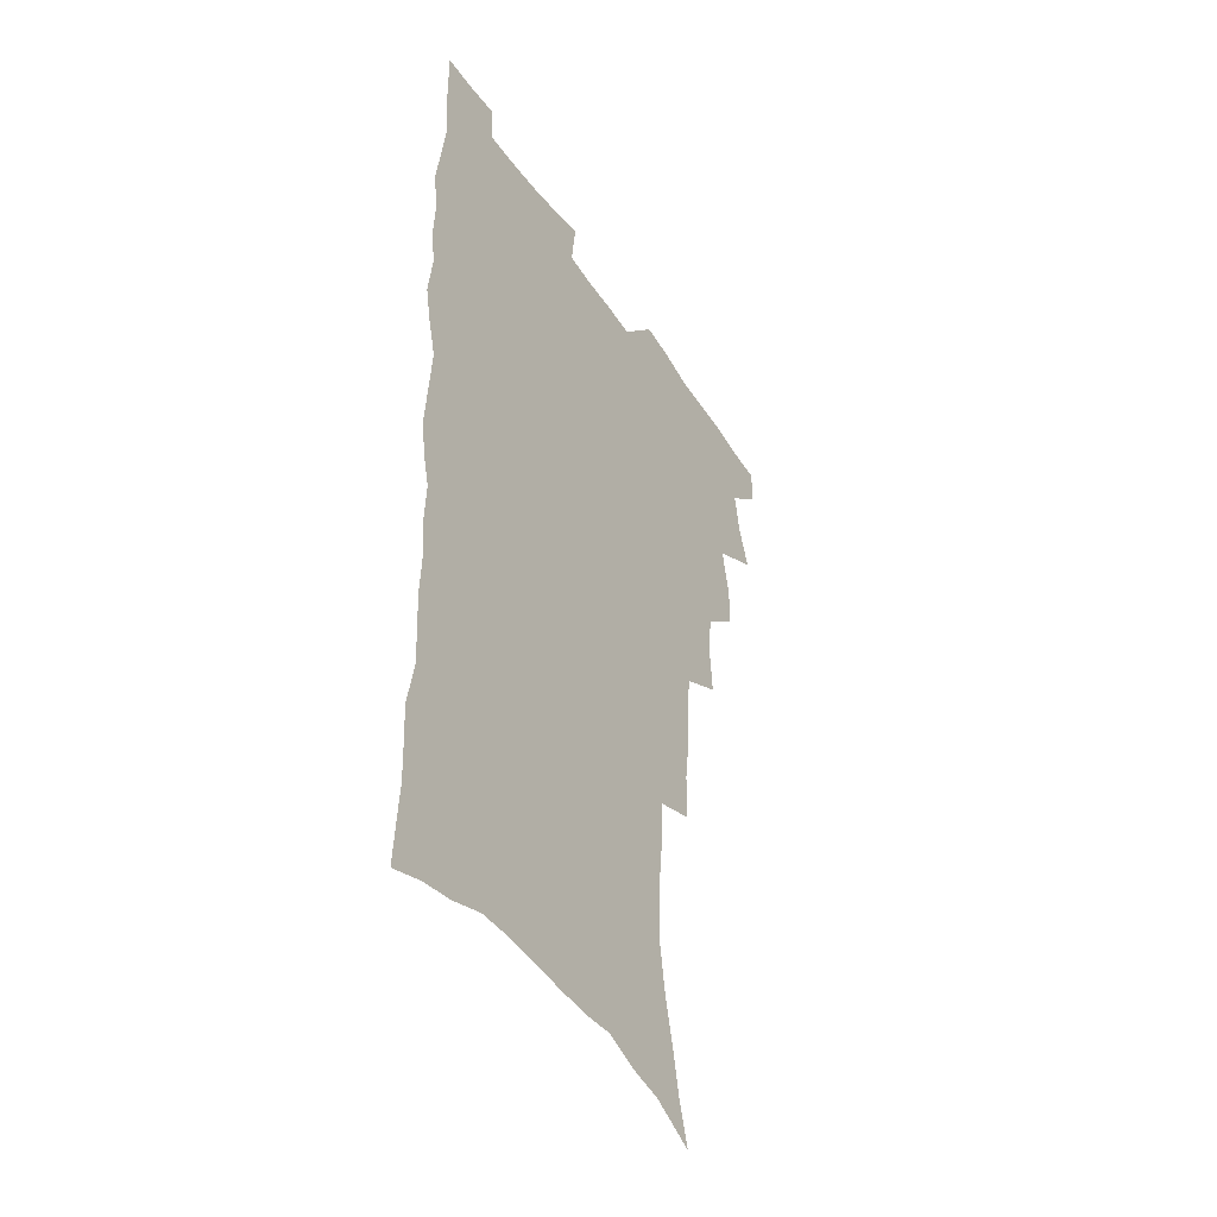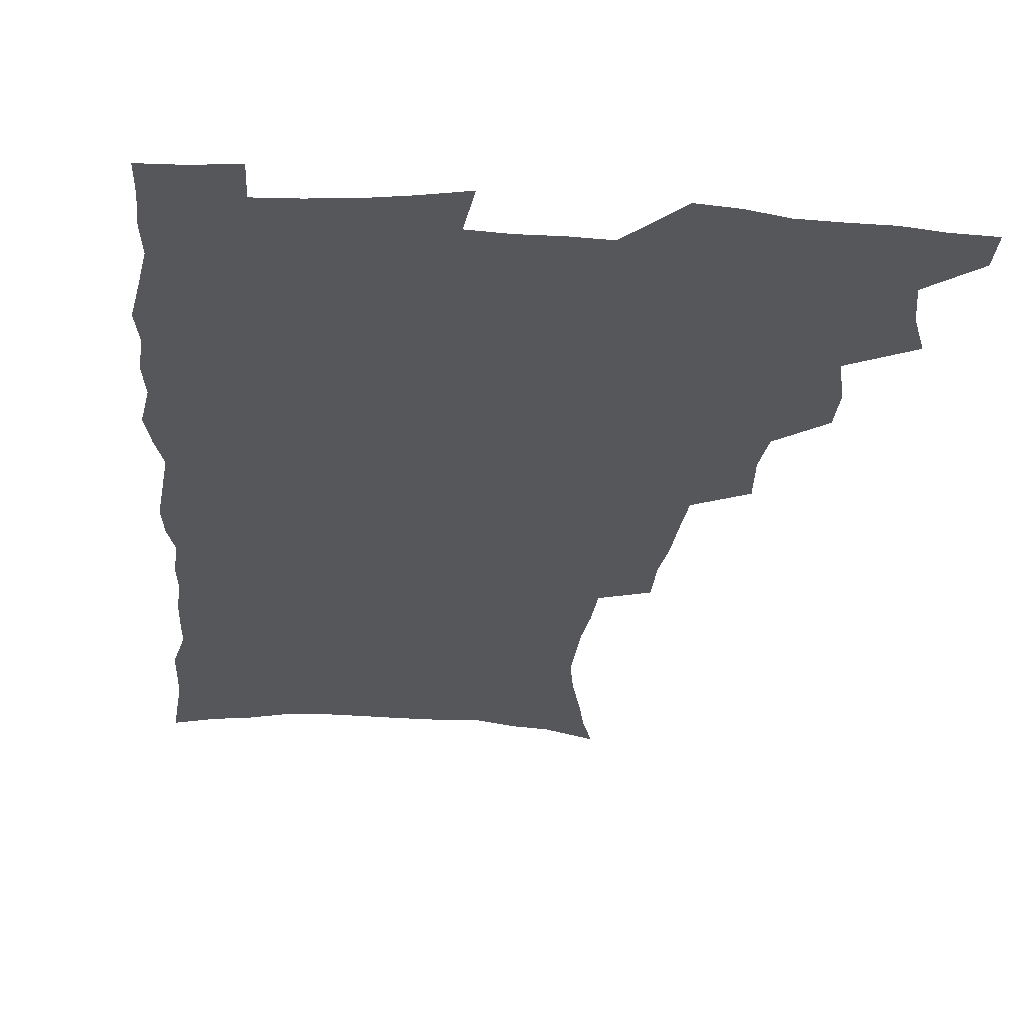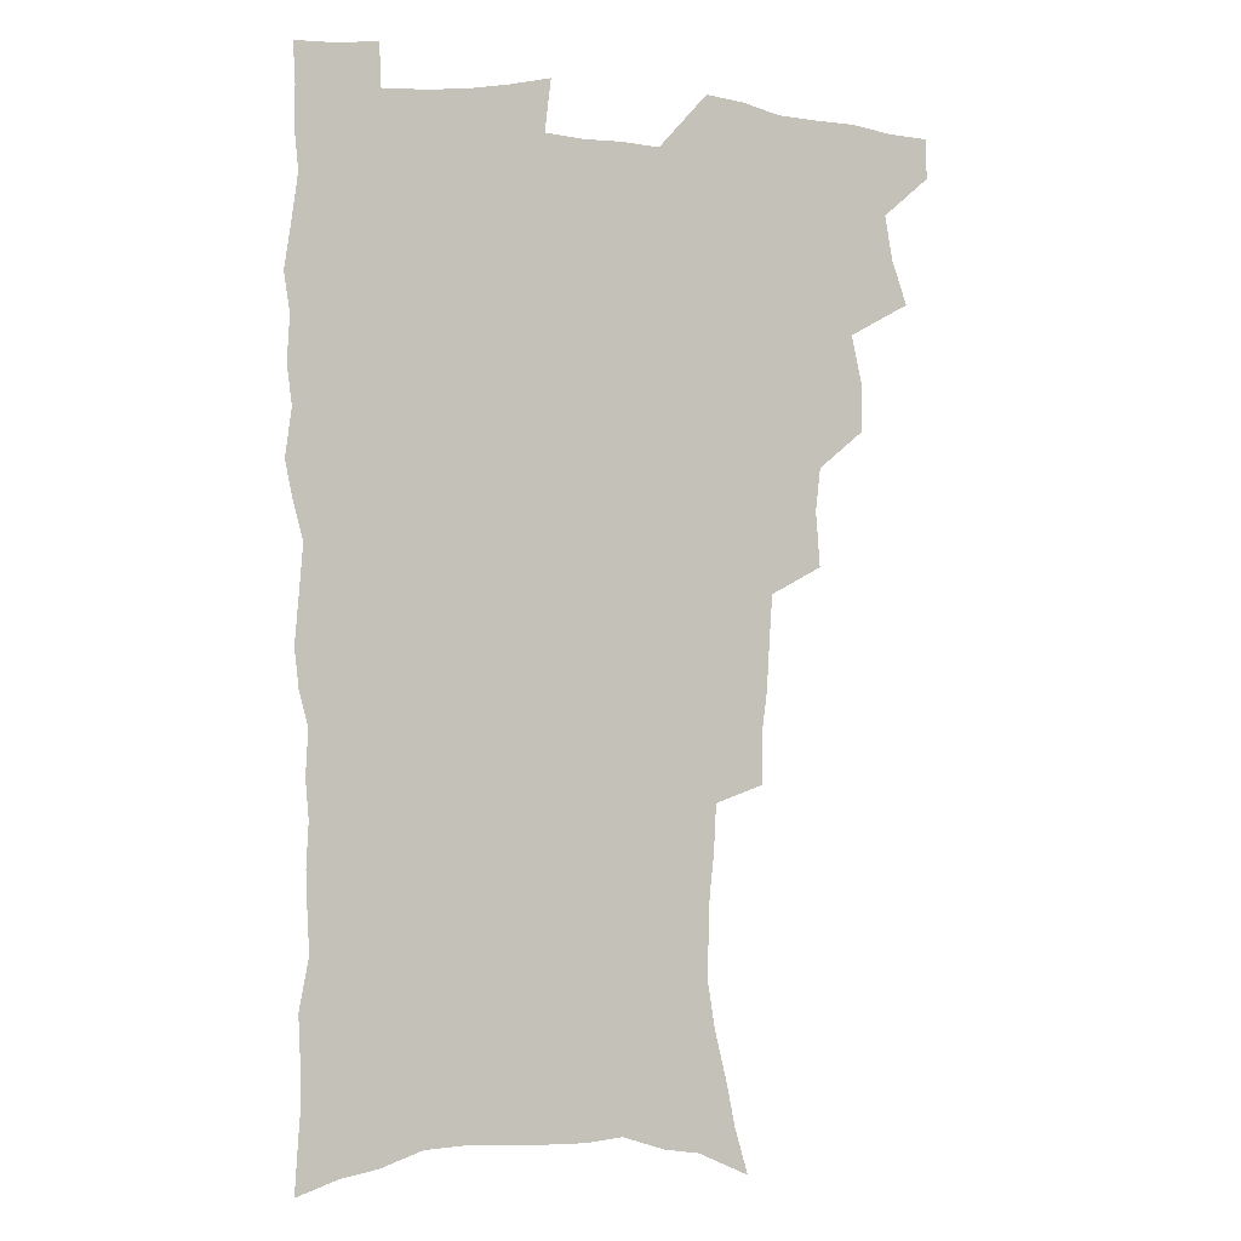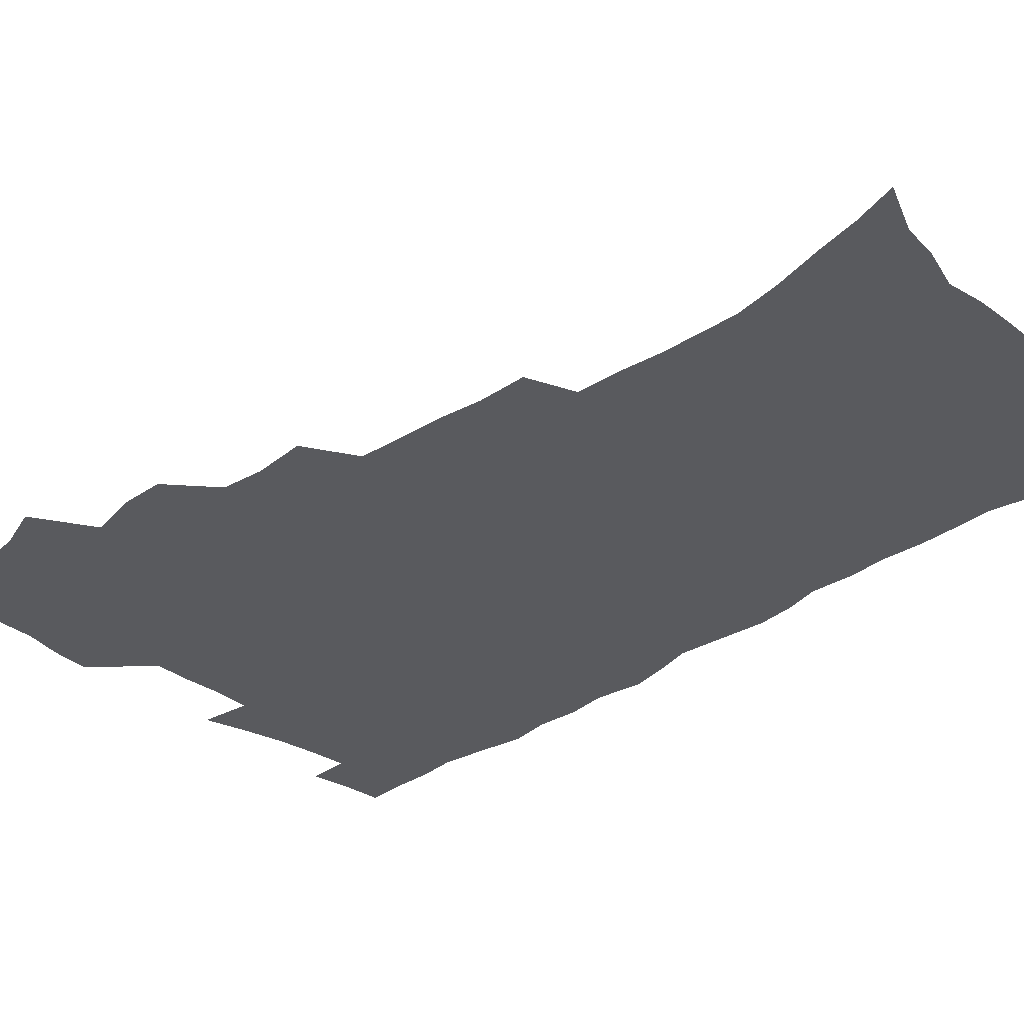
<metadata>
{"format":"obj","ext":"obj","renderer":"f3d","projection":"perspective","resolution":1024,"background":"white","views":[{"elev":-43.7,"azim":121.2,"up":"+Y"},{"elev":-26.9,"azim":175.1,"up":"+Z"},{"elev":-1.5,"azim":159.5,"up":"+Y"},{"elev":-31.4,"azim":-45.2,"up":"+Z"}]}
</metadata>
<code>
v 480.3 537 0
v 480.4 551.8 0
v 488.9 489.5 0
v 494.6 505.8 0
v 497.5 522.2 0
v 497.4 537.1 0
v 495.6 552.7 0
v 507.2 441.8 0
v 507.1 458.3 0
v 511.2 477.2 0
v 515 493.7 0
v 512.6 507.7 0
v 514.3 522.8 0
v 513.2 537.5 0
v 510.2 555 0
v 524.2 391.6 0
v 525.8 411.9 0
v 524.1 427.8 0
v 527.9 447.2 0
v 528 463.3 0
v 527.6 478.5 0
v 528.9 494 0
v 529.6 509 0
v 529.5 523.3 0
v 528.5 537.6 0
v 525.4 555.4 0
v 547.5 312.6 0
v 547.4 331.2 0
v 545.4 346.9 0
v 544.5 364.3 0
v 543.3 381.5 0
v 542.5 398.9 0
v 542.4 416.3 0
v 545.5 435.6 0
v 543.6 449.6 0
v 545 465.7 0
v 545.6 481 0
v 544.2 495.1 0
v 544.8 509.6 0
v 544.1 524.1 0
v 542.7 538.9 0
v 540.2 556.1 0
v 553.2 173 0
v 558.1 189.9 0
v 561.4 206.4 0
v 565.9 225.6 0
v 568.8 243.6 0
v 568.4 258.1 0
v 567.9 273.5 0
v 566.3 288.4 0
v 565.4 306.3 0
v 564.6 324 0
v 562.9 339.4 0
v 561.8 355.7 0
v 560.7 371.8 0
v 559.9 388.3 0
v 560.2 405.5 0
v 560 421.8 0
v 559.7 437.2 0
v 561.6 453.9 0
v 560.3 467.5 0
v 560.9 482.3 0
v 561.9 496.5 0
v 560 510.8 0
v 558.6 525.5 0
v 557.1 540.8 0
v 554.4 559.7 0
v 572.2 182 0
v 573.2 195.6 0
v 579.9 218.4 0
v 582 235.6 0
v 582.7 251.6 0
v 582.7 267.3 0
v 581.3 281.2 0
v 579.5 295.4 0
v 580 314.9 0
v 579 331 0
v 578.1 346.3 0
v 577.5 362.5 0
v 575.8 376.8 0
v 576.1 394.1 0
v 574.8 408.3 0
v 575.7 425.1 0
v 575.1 439.6 0
v 575.5 454.8 0
v 575.6 469.2 0
v 575.9 483.5 0
v 575.3 497.4 0
v 575.6 511.1 0
v 574 525.4 0
v 572.2 541.2 0
v 568.9 561.4 0
v 585.3 184.1 0
v 591.6 206.7 0
v 594.9 226.2 0
v 595.1 240.7 0
v 596.5 259.5 0
v 595.5 272.8 0
v 594.2 286.6 0
v 593.9 304.1 0
v 592.8 318.8 0
v 591.4 333.1 0
v 592.5 352.2 0
v 591.4 366.1 0
v 590.3 380.9 0
v 590.1 396.7 0
v 590.2 412.1 0
v 590.4 427.6 0
v 589.7 441.4 0
v 589.8 456 0
v 590.7 471 0
v 590.3 484.3 0
v 589.7 498 0
v 589.3 511.8 0
v 588.1 526.5 0
v 587.2 541 0
v 601.2 189.5 0
v 605.2 209.8 0
v 607.1 227.8 0
v 607.8 244.4 0
v 608 260.3 0
v 607.3 274.6 0
v 606.9 290.7 0
v 606.3 306.5 0
v 605.8 323 0
v 605.8 340.1 0
v 604.9 352.2 0
v 604.5 368.7 0
v 604.1 384.1 0
v 604.5 400.5 0
v 603.9 413.5 0
v 604 428.7 0
v 603.8 442.7 0
v 603.7 456.8 0
v 604 470.8 0
v 604.1 484.6 0
v 604.3 498.3 0
v 603.6 512.2 0
v 602.3 527.1 0
v 601.4 541.9 0
v 615.1 188.2 0
v 618.8 213 0
v 619.8 230.8 0
v 620 246 0
v 620.1 262.7 0
v 619.6 277.2 0
v 619 291.8 0
v 618.8 309.4 0
v 618.6 326.4 0
v 618.1 341.1 0
v 617.7 354.4 0
v 617.5 370.1 0
v 617.2 384.9 0
v 617.2 400.2 0
v 617 413.2 0
v 617.4 429.7 0
v 617.3 443.2 0
v 617.6 457.8 0
v 617.8 471.5 0
v 617.7 484.8 0
v 617.9 498.5 0
v 617.9 512 0
v 617.8 525.7 0
v 616.2 541.7 0
v 629.9 188.6 0
v 631.6 212.2 0
v 632.2 231.1 0
v 632.3 247.6 0
v 632.2 263.9 0
v 631.9 278.6 0
v 631.6 295 0
v 631.1 310.3 0
v 630.9 326.1 0
v 630.6 341 0
v 630.4 355.6 0
v 630.3 370.3 0
v 630.3 386.1 0
v 630.2 400.1 0
v 630.4 414.6 0
v 630.5 430 0
v 630.7 443.5 0
v 631 457.6 0
v 631.2 471.3 0
v 631.3 484.8 0
v 631.6 498.5 0
v 631.7 512 0
v 631.7 525.5 0
v 630.4 542.9 0
v 628.1 562.4 0
v 644.7 189.5 0
v 644.8 213.3 0
v 644.6 231 0
v 644.7 246 0
v 644.3 263.6 0
v 644.2 279.3 0
v 643.9 294.7 0
v 643.3 311.6 0
v 643.2 326.3 0
v 643.2 340.2 0
v 643.2 354.7 0
v 643.1 370.9 0
v 643.1 385.6 0
v 643.3 400 0
v 643.5 414.5 0
v 643.6 429.4 0
v 644 443.2 0
v 644.3 457.4 0
v 644.8 471 0
v 645.1 485.2 0
v 645.4 498.5 0
v 645.5 511.9 0
v 645.6 526 0
v 645.5 541.4 0
v 644.3 558.7 0
v 659.4 190.1 0
v 658 211.7 0
v 657.4 228.9 0
v 656.9 245.6 0
v 658.6 257.5 0
v 656.6 277.6 0
v 656.3 293.4 0
v 656 309 0
v 655.6 325.3 0
v 655.7 340.1 0
v 655.8 354.6 0
v 655.9 369.7 0
v 656.1 384.4 0
v 656.7 398.4 0
v 656.8 413.3 0
v 657.4 427.5 0
v 657.6 442.1 0
v 658.4 455.7 0
v 658.4 470.4 0
v 658.7 484.3 0
v 658.9 498.2 0
v 659.5 512 0
v 659.8 526 0
v 660.3 540 0
v 660 555.9 0
v 673.7 189.5 0
v 671.9 208.7 0
v 670.1 228.2 0
v 670.7 242 0
v 670.3 257.8 0
v 668.3 278.6 0
v 668.8 292 0
v 667.9 309.3 0
v 667.8 324.2 0
v 668.3 338.4 0
v 668.9 352.4 0
v 668.5 368.5 0
v 669.5 382.2 0
v 670 396.5 0
v 671.5 409.9 0
v 671.5 424.9 0
v 671.2 440.5 0
v 672.1 454.5 0
v 672.4 469 0
v 672.1 484.1 0
v 672.8 497.6 0
v 673.5 511.4 0
v 674.2 525.5 0
v 674.6 539.9 0
v 675.2 554.5 0
v 689.4 184.2 0
v 686.5 204.2 0
v 683.3 225.4 0
v 683.6 240 0
v 682.6 257.1 0
v 682.8 272.3 0
v 681.5 289.5 0
v 681.9 303.9 0
v 680.3 321.5 0
v 682.2 334.1 0
v 682.5 349 0
v 683.7 363.1 0
v 683.3 378.8 0
v 684.2 393.2 0
v 685.3 407.4 0
v 685.2 423.1 0
v 686.4 437 0
v 686.5 452.3 0
v 687 467 0
v 686.8 482 0
v 687.7 496.1 0
v 687.9 510.6 0
v 688.6 524.8 0
v 689.1 539 0
v 689.8 553.8 0
v 690.4 569.9 0
v 703.6 181.5 0
v 701.1 200 0
v 700.3 216.5 0
v 699.1 233.2 0
v 696.7 251.8 0
v 696.8 266.9 0
v 696.6 282.5 0
v 696 298.5 0
v 696.8 313 0
v 697.1 328 0
v 697.7 342.8 0
v 699.8 356.3 0
v 699.8 372.2 0
v 699.6 388.1 0
v 700.3 403.2 0
v 700.3 419.1 0
v 700.4 434.4 0
v 703 448.2 0
v 703.1 463.6 0
v 701.2 480.1 0
v 703.3 493.9 0
v 703.3 509.1 0
v 703.1 524.1 0
v 703.4 538.2 0
v 704.9 553.2 0
v 705.7 568.1 0
v 718.9 176.3 0
v 717.8 192.5 0
v 716.7 208.9 0
v 717.1 223.3 0
v 717.7 238.1 0
v 714 257.4 0
v 714.8 271.7 0
v 715.3 286.5 0
v 714.4 303 0
v 715.6 317.3 0
v 714.6 334.1 0
v 717.9 347 0
v 719.5 361.7 0
v 718 379.3 0
v 716.5 397.2 0
v 720.2 410.8 0
v 723 425.1 0
v 720.6 443 0
v 722.5 457.7 0
v 721.4 474.2 0
v 723.6 488.8 0
v 721.1 505.9 0
v 718.7 523 0
v 720.1 537.8 0
v 719.9 552.7 0
v 720.6 567.6 0
f 5 6 1
f 1 6 2
f 6 7 2
f 10 11 3
f 3 11 4
f 11 12 4
f 4 12 5
f 12 13 5
f 5 13 6
f 13 14 6
f 6 14 7
f 14 15 7
f 18 19 8
f 8 19 9
f 19 20 9
f 9 20 10
f 20 21 10
f 10 21 11
f 21 22 11
f 11 22 12
f 22 23 12
f 12 23 13
f 23 24 13
f 13 24 14
f 24 25 14
f 14 25 15
f 25 26 15
f 31 32 16
f 16 32 17
f 32 33 17
f 17 33 18
f 33 34 18
f 18 34 19
f 34 35 19
f 19 35 20
f 35 36 20
f 20 36 21
f 36 37 21
f 21 37 22
f 37 38 22
f 22 38 23
f 38 39 23
f 23 39 24
f 39 40 24
f 24 40 25
f 40 41 25
f 25 41 26
f 41 42 26
f 51 52 27
f 27 52 28
f 52 53 28
f 28 53 29
f 53 54 29
f 29 54 30
f 54 55 30
f 30 55 31
f 55 56 31
f 31 56 32
f 56 57 32
f 32 57 33
f 57 58 33
f 33 58 34
f 58 59 34
f 34 59 35
f 59 60 35
f 35 60 36
f 60 61 36
f 36 61 37
f 61 62 37
f 37 62 38
f 62 63 38
f 38 63 39
f 63 64 39
f 39 64 40
f 64 65 40
f 40 65 41
f 65 66 41
f 41 66 42
f 66 67 42
f 43 68 44
f 68 69 44
f 44 69 45
f 69 70 45
f 45 70 46
f 70 71 46
f 46 71 47
f 71 72 47
f 47 72 48
f 72 73 48
f 48 73 49
f 73 74 49
f 49 74 50
f 74 75 50
f 50 75 51
f 75 76 51
f 51 76 52
f 76 77 52
f 52 77 53
f 77 78 53
f 53 78 54
f 78 79 54
f 54 79 55
f 79 80 55
f 55 80 56
f 80 81 56
f 56 81 57
f 81 82 57
f 57 82 58
f 82 83 58
f 58 83 59
f 83 84 59
f 59 84 60
f 84 85 60
f 60 85 61
f 85 86 61
f 61 86 62
f 86 87 62
f 62 87 63
f 87 88 63
f 63 88 64
f 88 89 64
f 64 89 65
f 89 90 65
f 65 90 66
f 90 91 66
f 66 91 67
f 91 92 67
f 68 93 69
f 93 94 69
f 69 94 70
f 94 95 70
f 70 95 71
f 95 96 71
f 71 96 72
f 96 97 72
f 72 97 73
f 97 98 73
f 73 98 74
f 98 99 74
f 74 99 75
f 99 100 75
f 75 100 76
f 100 101 76
f 76 101 77
f 101 102 77
f 77 102 78
f 102 103 78
f 78 103 79
f 103 104 79
f 79 104 80
f 104 105 80
f 80 105 81
f 105 106 81
f 81 106 82
f 106 107 82
f 82 107 83
f 107 108 83
f 83 108 84
f 108 109 84
f 84 109 85
f 109 110 85
f 85 110 86
f 110 111 86
f 86 111 87
f 111 112 87
f 87 112 88
f 112 113 88
f 88 113 89
f 113 114 89
f 89 114 90
f 114 115 90
f 90 115 91
f 115 116 91
f 91 116 92
f 93 117 94
f 117 118 94
f 94 118 95
f 118 119 95
f 95 119 96
f 119 120 96
f 96 120 97
f 120 121 97
f 97 121 98
f 121 122 98
f 98 122 99
f 122 123 99
f 99 123 100
f 123 124 100
f 100 124 101
f 124 125 101
f 101 125 102
f 125 126 102
f 102 126 103
f 126 127 103
f 103 127 104
f 127 128 104
f 104 128 105
f 128 129 105
f 105 129 106
f 129 130 106
f 106 130 107
f 130 131 107
f 107 131 108
f 131 132 108
f 108 132 109
f 132 133 109
f 109 133 110
f 133 134 110
f 110 134 111
f 134 135 111
f 111 135 112
f 135 136 112
f 112 136 113
f 136 137 113
f 113 137 114
f 137 138 114
f 114 138 115
f 138 139 115
f 115 139 116
f 139 140 116
f 117 141 118
f 141 142 118
f 118 142 119
f 142 143 119
f 119 143 120
f 143 144 120
f 120 144 121
f 144 145 121
f 121 145 122
f 145 146 122
f 122 146 123
f 146 147 123
f 123 147 124
f 147 148 124
f 124 148 125
f 148 149 125
f 125 149 126
f 149 150 126
f 126 150 127
f 150 151 127
f 127 151 128
f 151 152 128
f 128 152 129
f 152 153 129
f 129 153 130
f 153 154 130
f 130 154 131
f 154 155 131
f 131 155 132
f 155 156 132
f 132 156 133
f 156 157 133
f 133 157 134
f 157 158 134
f 134 158 135
f 158 159 135
f 135 159 136
f 159 160 136
f 136 160 137
f 160 161 137
f 137 161 138
f 161 162 138
f 138 162 139
f 162 163 139
f 139 163 140
f 163 164 140
f 141 165 142
f 165 166 142
f 142 166 143
f 166 167 143
f 143 167 144
f 167 168 144
f 144 168 145
f 168 169 145
f 145 169 146
f 169 170 146
f 146 170 147
f 170 171 147
f 147 171 148
f 171 172 148
f 148 172 149
f 172 173 149
f 149 173 150
f 173 174 150
f 150 174 151
f 174 175 151
f 151 175 152
f 175 176 152
f 152 176 153
f 176 177 153
f 153 177 154
f 177 178 154
f 154 178 155
f 178 179 155
f 155 179 156
f 179 180 156
f 156 180 157
f 180 181 157
f 157 181 158
f 181 182 158
f 158 182 159
f 182 183 159
f 159 183 160
f 183 184 160
f 160 184 161
f 184 185 161
f 161 185 162
f 185 186 162
f 162 186 163
f 186 187 163
f 163 187 164
f 187 188 164
f 165 190 166
f 190 191 166
f 166 191 167
f 191 192 167
f 167 192 168
f 192 193 168
f 168 193 169
f 193 194 169
f 169 194 170
f 194 195 170
f 170 195 171
f 195 196 171
f 171 196 172
f 196 197 172
f 172 197 173
f 197 198 173
f 173 198 174
f 198 199 174
f 174 199 175
f 199 200 175
f 175 200 176
f 200 201 176
f 176 201 177
f 201 202 177
f 177 202 178
f 202 203 178
f 178 203 179
f 203 204 179
f 179 204 180
f 204 205 180
f 180 205 181
f 205 206 181
f 181 206 182
f 206 207 182
f 182 207 183
f 207 208 183
f 183 208 184
f 208 209 184
f 184 209 185
f 209 210 185
f 185 210 186
f 210 211 186
f 186 211 187
f 211 212 187
f 187 212 188
f 212 213 188
f 188 213 189
f 213 214 189
f 190 215 191
f 215 216 191
f 191 216 192
f 216 217 192
f 192 217 193
f 217 218 193
f 193 218 194
f 218 219 194
f 194 219 195
f 219 220 195
f 195 220 196
f 220 221 196
f 196 221 197
f 221 222 197
f 197 222 198
f 222 223 198
f 198 223 199
f 223 224 199
f 199 224 200
f 224 225 200
f 200 225 201
f 225 226 201
f 201 226 202
f 226 227 202
f 202 227 203
f 227 228 203
f 203 228 204
f 228 229 204
f 204 229 205
f 229 230 205
f 205 230 206
f 230 231 206
f 206 231 207
f 231 232 207
f 207 232 208
f 232 233 208
f 208 233 209
f 233 234 209
f 209 234 210
f 234 235 210
f 210 235 211
f 235 236 211
f 211 236 212
f 236 237 212
f 212 237 213
f 237 238 213
f 213 238 214
f 238 239 214
f 215 240 216
f 240 241 216
f 216 241 217
f 241 242 217
f 217 242 218
f 242 243 218
f 218 243 219
f 243 244 219
f 219 244 220
f 244 245 220
f 220 245 221
f 245 246 221
f 221 246 222
f 246 247 222
f 222 247 223
f 247 248 223
f 223 248 224
f 248 249 224
f 224 249 225
f 249 250 225
f 225 250 226
f 250 251 226
f 226 251 227
f 251 252 227
f 227 252 228
f 252 253 228
f 228 253 229
f 253 254 229
f 229 254 230
f 254 255 230
f 230 255 231
f 255 256 231
f 231 256 232
f 256 257 232
f 232 257 233
f 257 258 233
f 233 258 234
f 258 259 234
f 234 259 235
f 259 260 235
f 235 260 236
f 260 261 236
f 236 261 237
f 261 262 237
f 237 262 238
f 262 263 238
f 238 263 239
f 263 264 239
f 240 265 241
f 265 266 241
f 241 266 242
f 266 267 242
f 242 267 243
f 267 268 243
f 243 268 244
f 268 269 244
f 244 269 245
f 269 270 245
f 245 270 246
f 270 271 246
f 246 271 247
f 271 272 247
f 247 272 248
f 272 273 248
f 248 273 249
f 273 274 249
f 249 274 250
f 274 275 250
f 250 275 251
f 275 276 251
f 251 276 252
f 276 277 252
f 252 277 253
f 277 278 253
f 253 278 254
f 278 279 254
f 254 279 255
f 279 280 255
f 255 280 256
f 280 281 256
f 256 281 257
f 281 282 257
f 257 282 258
f 282 283 258
f 258 283 259
f 283 284 259
f 259 284 260
f 284 285 260
f 260 285 261
f 285 286 261
f 261 286 262
f 286 287 262
f 262 287 263
f 287 288 263
f 263 288 264
f 288 289 264
f 265 291 266
f 291 292 266
f 266 292 267
f 292 293 267
f 267 293 268
f 293 294 268
f 268 294 269
f 294 295 269
f 269 295 270
f 295 296 270
f 270 296 271
f 296 297 271
f 271 297 272
f 297 298 272
f 272 298 273
f 298 299 273
f 273 299 274
f 299 300 274
f 274 300 275
f 300 301 275
f 275 301 276
f 301 302 276
f 276 302 277
f 302 303 277
f 277 303 278
f 303 304 278
f 278 304 279
f 304 305 279
f 279 305 280
f 305 306 280
f 280 306 281
f 306 307 281
f 281 307 282
f 307 308 282
f 282 308 283
f 308 309 283
f 283 309 284
f 309 310 284
f 284 310 285
f 310 311 285
f 285 311 286
f 311 312 286
f 286 312 287
f 312 313 287
f 287 313 288
f 313 314 288
f 288 314 289
f 314 315 289
f 289 315 290
f 315 316 290
f 291 317 292
f 317 318 292
f 292 318 293
f 318 319 293
f 293 319 294
f 319 320 294
f 294 320 295
f 320 321 295
f 295 321 296
f 321 322 296
f 296 322 297
f 322 323 297
f 297 323 298
f 323 324 298
f 298 324 299
f 324 325 299
f 299 325 300
f 325 326 300
f 300 326 301
f 326 327 301
f 301 327 302
f 327 328 302
f 302 328 303
f 328 329 303
f 303 329 304
f 329 330 304
f 304 330 305
f 330 331 305
f 305 331 306
f 331 332 306
f 306 332 307
f 332 333 307
f 307 333 308
f 333 334 308
f 308 334 309
f 334 335 309
f 309 335 310
f 335 336 310
f 310 336 311
f 336 337 311
f 311 337 312
f 337 338 312
f 312 338 313
f 338 339 313
f 313 339 314
f 339 340 314
f 314 340 315
f 340 341 315
f 315 341 316
f 341 342 316

</code>
